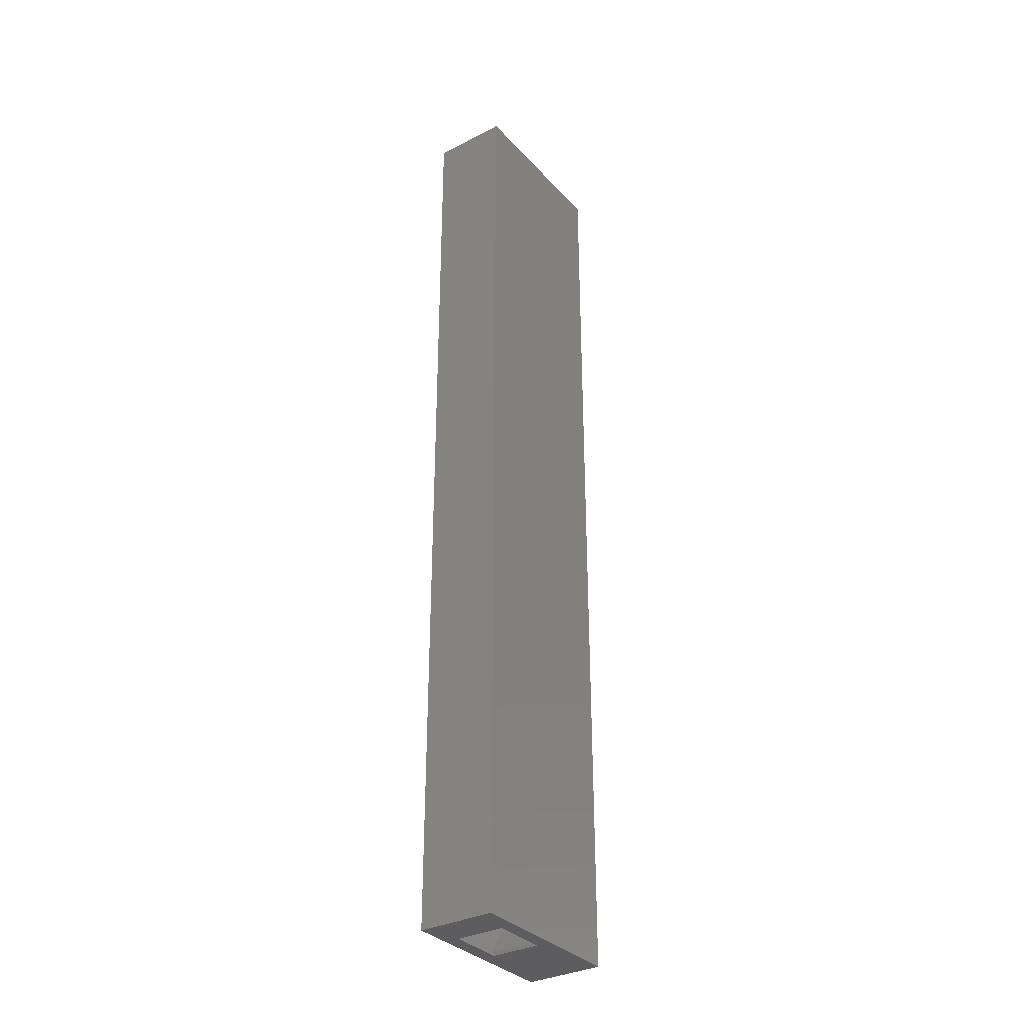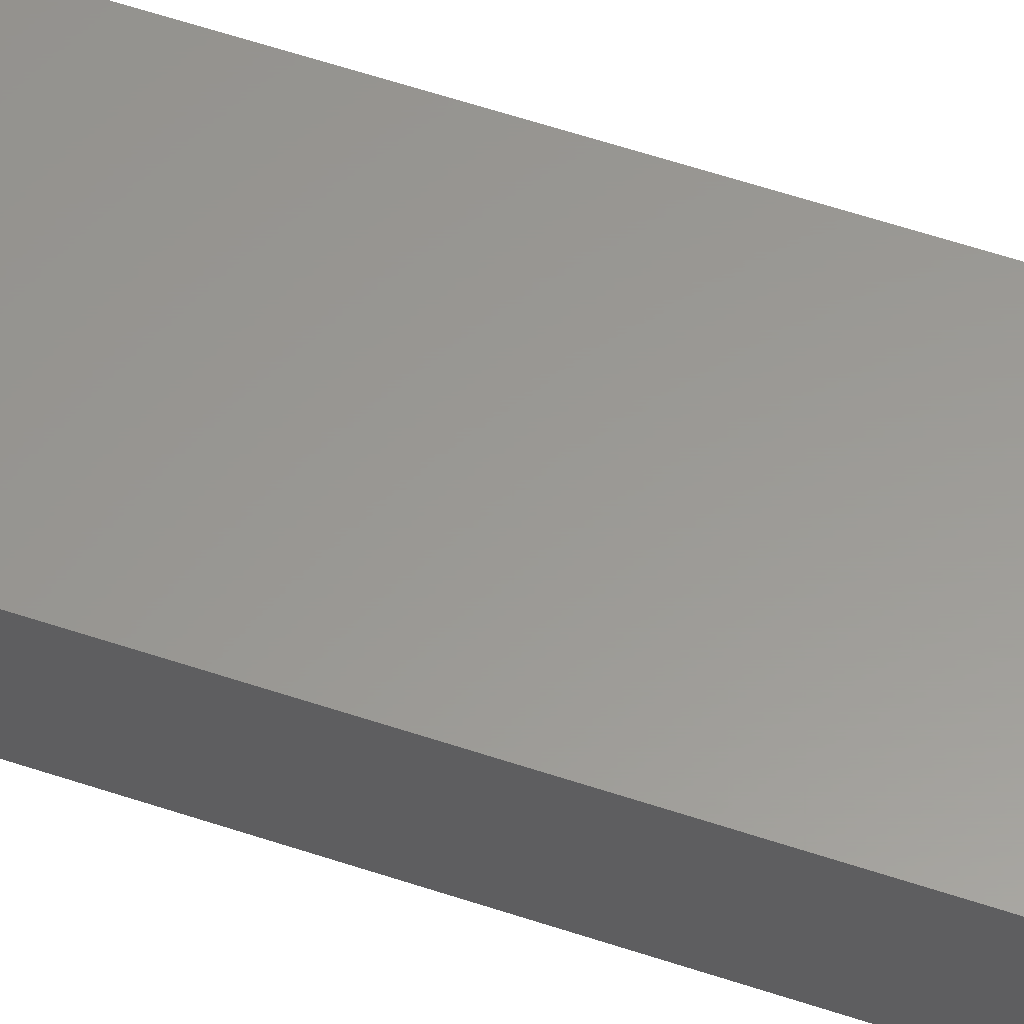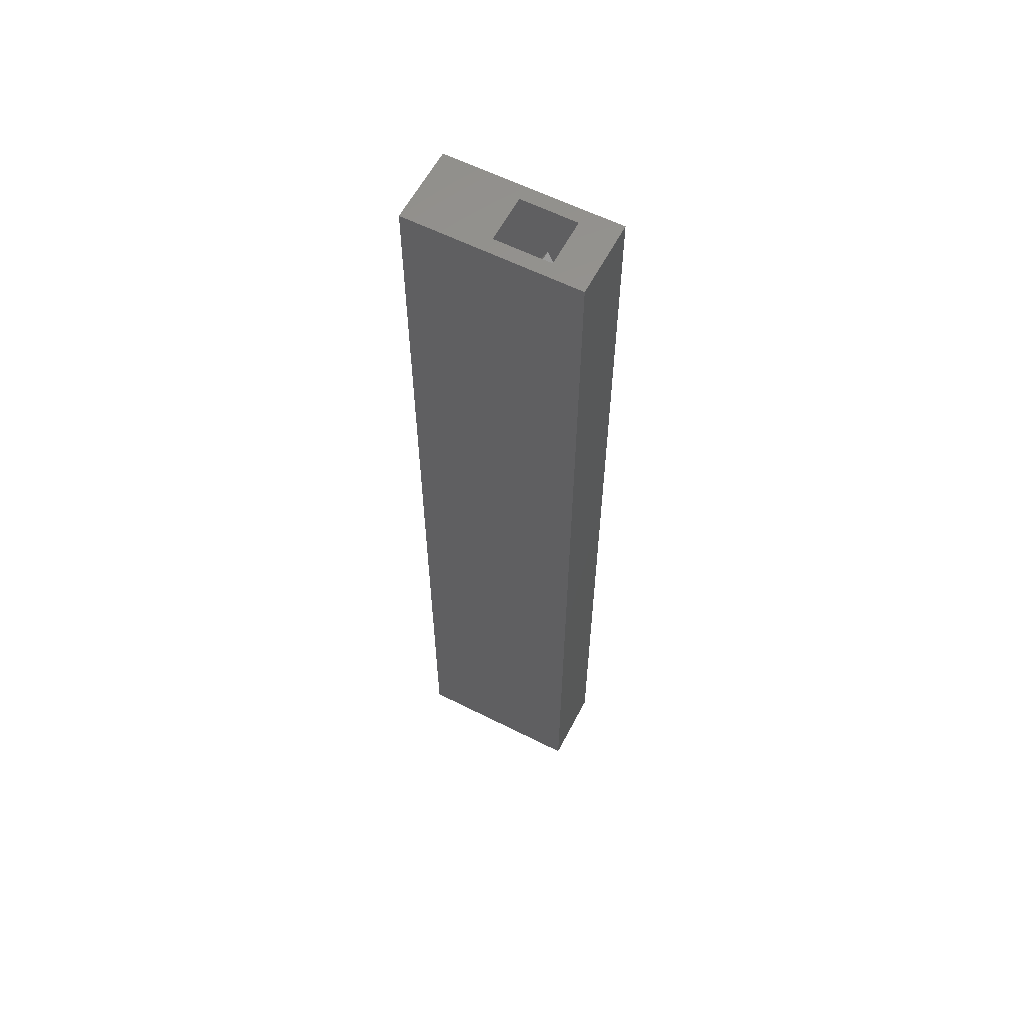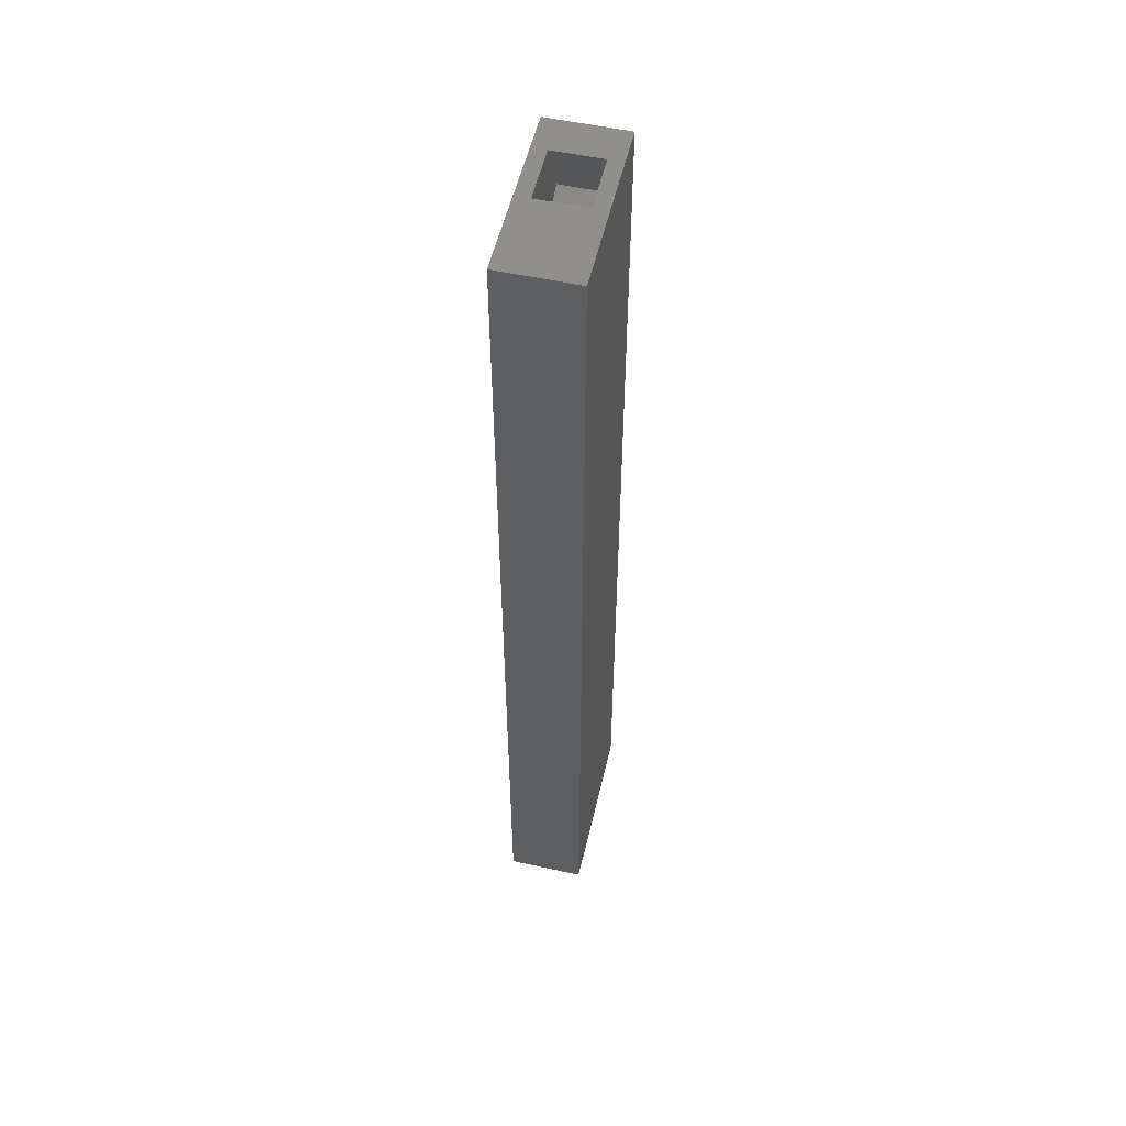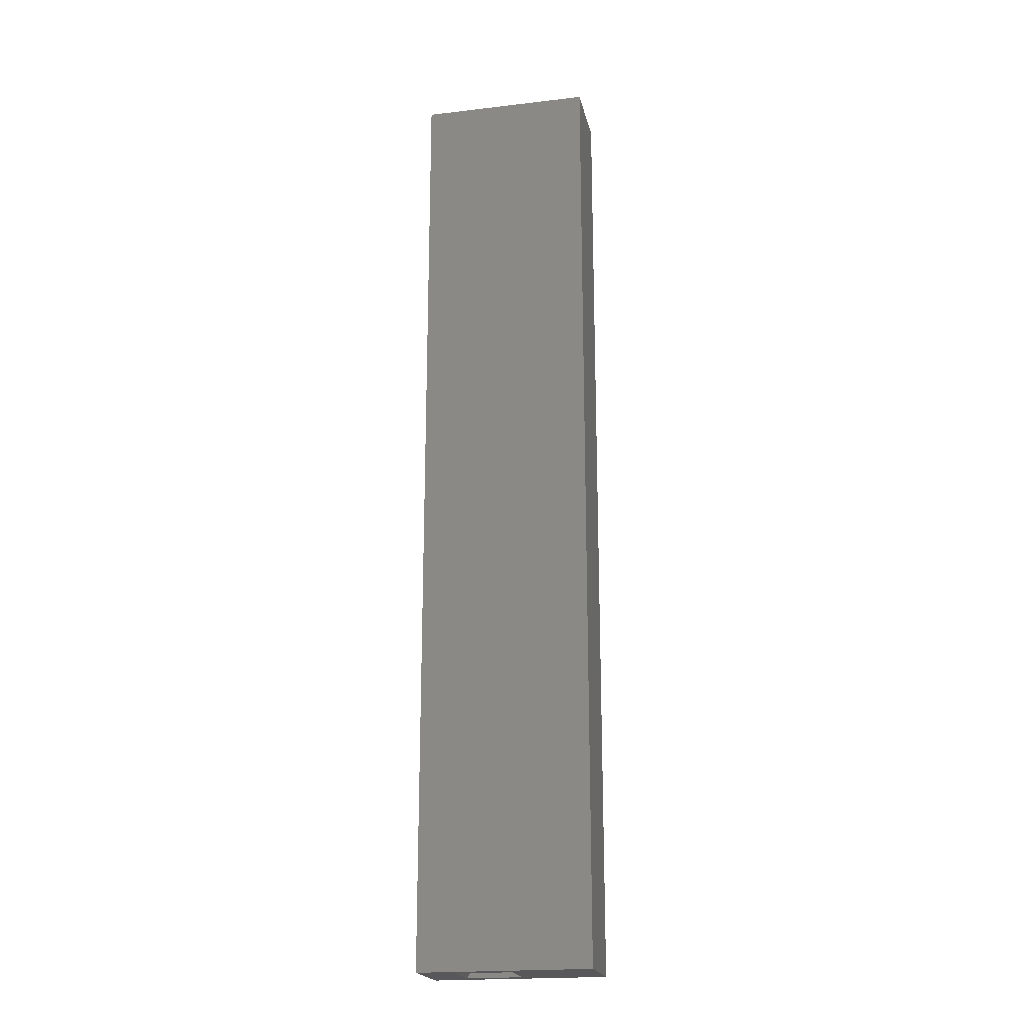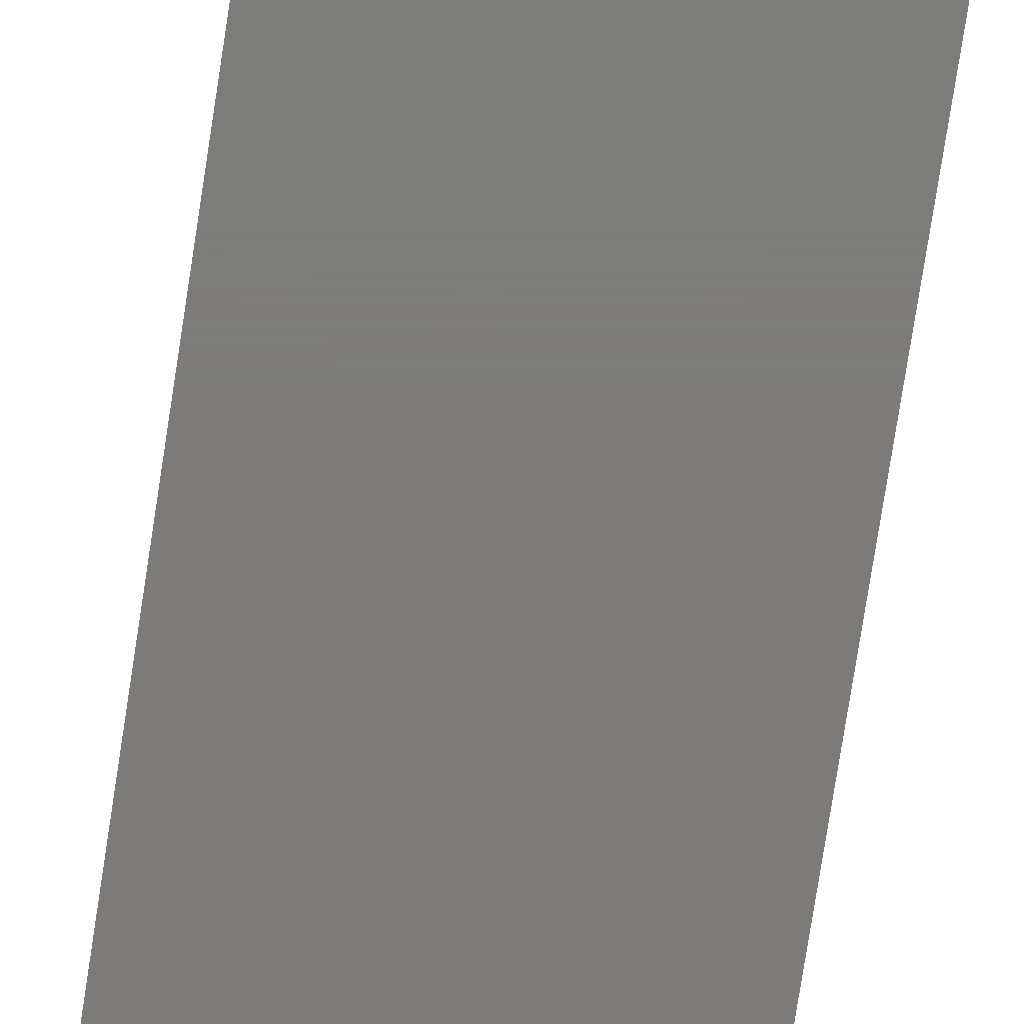
<metadata>
{"format":"stl","ext":"stl","renderer":"f3d","projection":"perspective","resolution":1024,"background":"white","views":[{"elev":-33.3,"azim":125.2,"up":"+Z"},{"elev":59.4,"azim":-71.1,"up":"+Y"},{"elev":59.7,"azim":27.4,"up":"+Z"},{"elev":54.2,"azim":-76.9,"up":"+Z"},{"elev":-20.3,"azim":-167.8,"up":"+Z"},{"elev":-75.0,"azim":-8.7,"up":"+Y"}]}
</metadata>
<code>
# stl→obj: 164 verts, 328 faces
v -10.8 -4.8 -12
v -10.8 -4.8 108
v -10.8 4.8 -12
v -10.8 4.8 108
v 10.8 -4.8 -12
v 10.8 -4.8 108
v -0.674 3 -12
v 10.8 4.8 -12
v 6.27 3 -12
v -0.674 -3 -12
v 1.631e-14 -3 -12
v -0.3506 -3 -12
v 6.27 -3 -12
v 1.414 -3 -12
v 1.925e-14 3 -12
v 10.8 4.8 108
v -0.674 -3 108
v 6.27 -3 108
v -0.674 3 108
v -0.3506 3 108
v 1.249e-15 3 108
v 1.414 3 108
v 6.27 3 108
v 4.923e-15 -3 108
v -0.5123 -3 -11.65
v -0.5123 3 -11.65
v -0.3011 3 -11.2
v 1.917e-14 3 -11.34
v -2.704e-15 3 -0.7518
v -2.877e-15 3 0.6594
v 0.5123 3 0.3468
v -5.137 3 -1.736
v 0.5123 -3 0.3468
v 0.3011 -3 0.7998
v 3.534e-14 -3 0.6594
v 3.551e-14 -3 -0.7518
v 1.623e-14 -3 -11.34
v -2.798 -3 -6.752
v -2.798 3 -6.752
v -9.937 -3 88.14
v -9.937 3 88.14
v 5.015e-15 -3 107.2
v 2.798 -3 101.2
v 7.046e-15 -3 96.66
v 7.219e-15 -3 95.25
v -5.137 -3 94.26
v -2.798 -3 89.25
v -4.499 -3 85.6
v 9.937 -3 100.1
v 4.499 -3 97.6
v 9.937 3 100.1
v 5.137 3 106.3
v 2.798 3 101.2
v 4.499 3 97.6
v 0.3011 3 96.8
v 1.903e-15 3 96.66
v -4.499 3 85.6
v 2.076e-15 3 95.25
v 0.5123 3 96.35
v 1.341e-15 3 107.2
v 5.137 3 10.26
v -4.499 3 -10.4
v -9.937 3 -7.864
v -3.439e-15 3 11.25
v -3.612e-15 3 12.66
v -0.5123 3 12.35
v 2.798 -3 5.248
v 2.798 3 5.248
v 3.313e-14 -3 12.66
v 3.331e-14 -3 11.25
v -0.3011 -3 12.8
v -4.499 -3 -10.4
v -9.937 -3 -7.864
v -2.798 3 89.25
v -0.5123 -3 84.35
v -0.5123 3 84.35
v 2.811e-15 3 83.25
v 0.5123 -3 96.35
v 9.937 -3 76.14
v 4.499 -3 73.6
v 9.251e-15 -3 84.66
v 9.424e-15 -3 83.25
v -0.3011 -3 84.8
v 9.937 3 76.14
v 2.638e-15 3 84.66
v 5.137 3 82.26
v 2.798 3 77.25
v 4.499 3 73.6
v -0.5123 -3 12.35
v -2.798 -3 17.25
v -2.798 3 17.25
v -5.137 -3 22.26
v 0.3011 3 24.8
v 4.499 3 1.6
v 9.937 3 4.136
v 6.485e-15 3 23.25
v 6.312e-15 3 24.66
v 4.499 -3 1.6
v 2.045e-14 -3 23.25
v 0.5123 -3 24.35
v 9.937 -3 4.136
v 2.027e-14 -3 24.66
v 0.3011 3 72.8
v 3.373e-15 3 72.66
v -4.499 3 61.6
v 3.545e-15 3 71.25
v 0.5123 3 72.35
v -9.937 3 64.14
v -9.937 -3 64.14
v 1.146e-14 -3 72.66
v 2.798 -3 77.25
v 1.163e-14 -3 71.25
v -5.137 -3 70.26
v -2.798 -3 65.25
v -4.499 -3 61.6
v 0.5123 -3 72.35
v 1.807e-14 -3 36.66
v 1.824e-14 -3 35.25
v -0.3011 -3 36.8
v 2.798 -3 29.25
v -4.499 -3 13.6
v -9.937 -3 16.14
v -4.499 3 13.6
v 5.137 3 34.26
v 0.5123 3 24.35
v 5.75e-15 3 35.25
v 5.577e-15 3 36.66
v -0.5123 3 36.35
v -9.937 3 16.14
v 2.798 3 29.25
v -2.798 3 65.25
v 9.937 -3 52.14
v 9.937 3 52.14
v 4.107e-15 3 60.66
v 5.137 3 58.26
v 4.28e-15 3 59.25
v 2.798 3 53.25
v 4.499 3 49.6
v -0.5123 -3 60.35
v -0.5123 3 60.35
v 4.499 -3 49.6
v 1.366e-14 -3 60.66
v 1.383e-14 -3 59.25
v -0.3011 -3 60.8
v -0.5123 -3 36.35
v 4.499 -3 25.6
v 4.499 3 25.6
v 1.604e-14 -3 47.25
v 0.5123 -3 48.35
v 9.937 -3 28.14
v 1.586e-14 -3 48.66
v -5.137 -3 46.26
v -2.798 -3 41.25
v -2.798 3 41.25
v 0.3011 3 48.8
v 9.937 3 28.14
v 5.015e-15 3 47.25
v 4.842e-15 3 48.66
v -4.499 3 37.6
v 0.5123 3 48.35
v -9.937 3 40.14
v 2.798 -3 53.25
v -9.937 -3 40.14
v -4.499 -3 37.6
f 1 2 3
f 3 2 4
f 2 1 5
f 6 2 5
f 7 3 8
f 9 7 8
f 1 3 10
f 1 10 5
f 11 5 12
f 10 12 5
f 9 5 13
f 11 14 5
f 14 13 5
f 15 7 9
f 5 9 8
f 10 3 7
f 3 4 8
f 8 4 16
f 17 2 6
f 18 17 6
f 4 2 17
f 16 4 19
f 16 19 20
f 16 21 22
f 16 23 6
f 16 22 23
f 20 21 16
f 24 17 18
f 17 19 4
f 23 18 6
f 6 5 8
f 16 6 8
f 25 7 26
f 26 7 27
f 10 7 25
f 15 28 27
f 7 15 27
f 9 27 28
f 29 30 26
f 26 27 31
f 15 9 28
f 9 31 27
f 31 29 26
f 30 32 26
f 31 9 33
f 33 9 13
f 33 13 34
f 35 34 36
f 36 34 13
f 36 13 14
f 36 14 37
f 37 11 12
f 36 37 12
f 36 12 38
f 14 11 37
f 25 39 38
f 25 26 39
f 32 39 26
f 12 25 38
f 25 12 10
f 19 17 40
f 41 19 40
f 24 42 17
f 17 42 43
f 44 43 45
f 17 43 44
f 46 47 48
f 46 48 40
f 46 40 17
f 46 17 44
f 49 50 18
f 18 50 42
f 18 42 24
f 49 18 51
f 51 18 23
f 52 53 54
f 23 52 51
f 51 52 54
f 22 52 23
f 55 52 56
f 57 58 56
f 22 57 56
f 59 52 55
f 52 22 56
f 22 60 57
f 22 21 60
f 20 19 57
f 19 41 57
f 60 20 57
f 60 21 20
f 30 61 32
f 62 39 32
f 63 62 32
f 29 61 30
f 61 64 32
f 61 65 64
f 66 63 32
f 64 66 32
f 33 67 31
f 31 67 68
f 31 68 61
f 31 61 29
f 69 70 71
f 33 70 67
f 71 70 33
f 71 33 34
f 71 34 35
f 35 36 71
f 71 36 72
f 71 72 73
f 36 38 72
f 72 38 39
f 72 39 62
f 40 48 57
f 41 40 57
f 47 74 48
f 57 74 58
f 48 74 57
f 47 75 76
f 77 74 76
f 46 75 47
f 74 47 76
f 45 78 79
f 45 79 80
f 81 80 82
f 45 80 81
f 45 83 44
f 83 75 44
f 75 46 44
f 83 45 81
f 53 52 59
f 53 59 43
f 59 78 43
f 78 45 43
f 50 54 53
f 42 50 43
f 43 50 53
f 50 49 51
f 54 50 51
f 79 78 84
f 84 78 59
f 84 59 55
f 55 85 86
f 77 85 74
f 87 88 86
f 88 84 86
f 84 55 86
f 55 58 85
f 55 56 58
f 58 74 85
f 73 72 62
f 63 73 62
f 73 89 71
f 66 89 73
f 63 66 73
f 90 89 66
f 64 91 66
f 92 89 90
f 91 90 66
f 93 65 61
f 64 65 91
f 68 94 61
f 94 95 61
f 95 93 61
f 93 96 65
f 93 97 96
f 96 91 65
f 98 94 68
f 70 98 67
f 67 98 68
f 99 100 101
f 99 101 98
f 69 98 70
f 99 98 69
f 99 71 102
f 71 89 102
f 89 92 102
f 71 99 69
f 103 86 104
f 105 106 104
f 107 86 103
f 86 77 104
f 86 85 77
f 76 108 105
f 77 105 104
f 77 76 105
f 109 75 83
f 76 75 109
f 108 76 109
f 81 82 83
f 110 82 111
f 112 110 111
f 113 114 115
f 113 115 109
f 113 109 83
f 113 83 82
f 113 82 110
f 80 88 87
f 82 80 111
f 111 80 87
f 80 79 84
f 88 80 84
f 87 86 107
f 87 107 111
f 107 116 111
f 116 112 111
f 117 118 119
f 102 118 120
f 99 102 120
f 92 90 121
f 92 121 122
f 92 122 119
f 92 119 118
f 92 118 102
f 90 91 121
f 123 91 96
f 121 91 123
f 93 124 97
f 123 96 97
f 125 124 93
f 124 126 97
f 124 127 126
f 128 129 123
f 126 123 97
f 126 128 123
f 101 100 95
f 95 100 125
f 95 125 93
f 98 101 95
f 94 98 95
f 130 124 125
f 130 125 120
f 125 100 120
f 100 99 120
f 114 131 115
f 105 131 106
f 115 131 105
f 109 115 105
f 108 109 105
f 132 116 133
f 133 116 107
f 133 107 103
f 103 134 135
f 136 134 131
f 137 138 135
f 138 133 135
f 133 103 135
f 103 106 134
f 103 104 106
f 106 131 134
f 114 139 140
f 136 131 140
f 113 139 114
f 131 114 140
f 112 116 132
f 112 132 141
f 142 141 143
f 112 141 142
f 112 144 110
f 144 139 110
f 139 113 110
f 144 112 142
f 122 145 119
f 128 145 122
f 129 128 122
f 122 121 123
f 129 122 123
f 146 147 130
f 118 146 120
f 120 146 130
f 148 149 150
f 148 150 146
f 117 146 118
f 148 146 117
f 148 119 151
f 119 145 151
f 145 152 151
f 119 148 117
f 153 145 128
f 126 154 128
f 152 145 153
f 154 153 128
f 155 127 124
f 126 127 154
f 130 147 124
f 147 156 124
f 156 155 124
f 155 157 127
f 155 158 157
f 157 154 127
f 141 132 133
f 138 141 133
f 155 135 158
f 159 157 158
f 160 135 155
f 135 136 158
f 135 134 136
f 140 161 159
f 136 159 158
f 136 140 159
f 141 138 137
f 143 141 162
f 162 141 137
f 137 135 160
f 137 160 162
f 160 149 162
f 149 148 162
f 163 139 144
f 140 139 163
f 161 140 163
f 142 143 144
f 151 143 162
f 148 151 162
f 152 153 164
f 152 164 163
f 152 163 144
f 152 144 143
f 152 143 151
f 146 150 156
f 147 146 156
f 150 149 156
f 156 149 160
f 156 160 155
f 153 154 164
f 159 154 157
f 164 154 159
f 163 164 159
f 161 163 159

</code>
